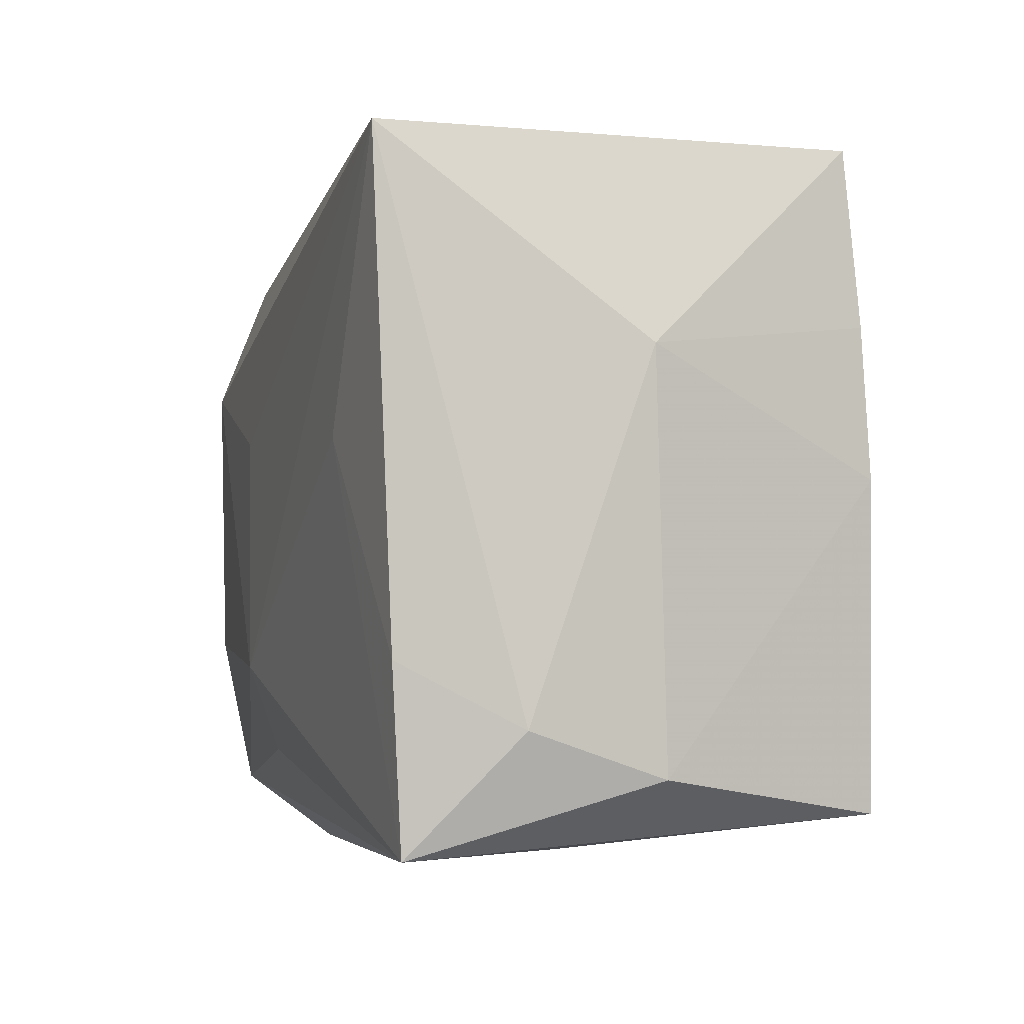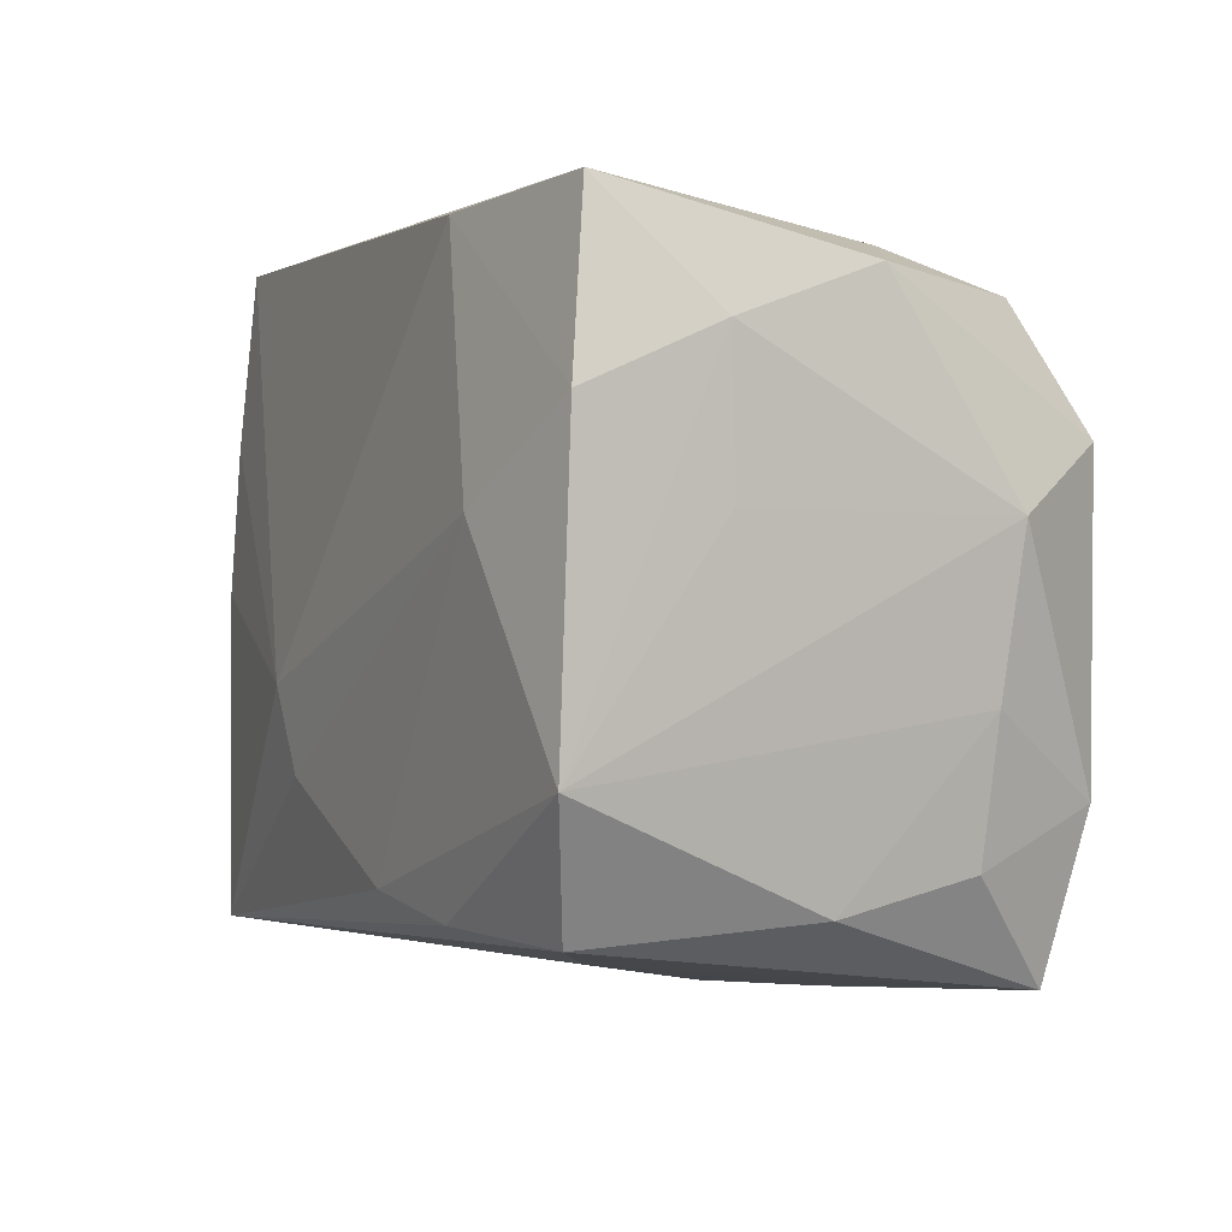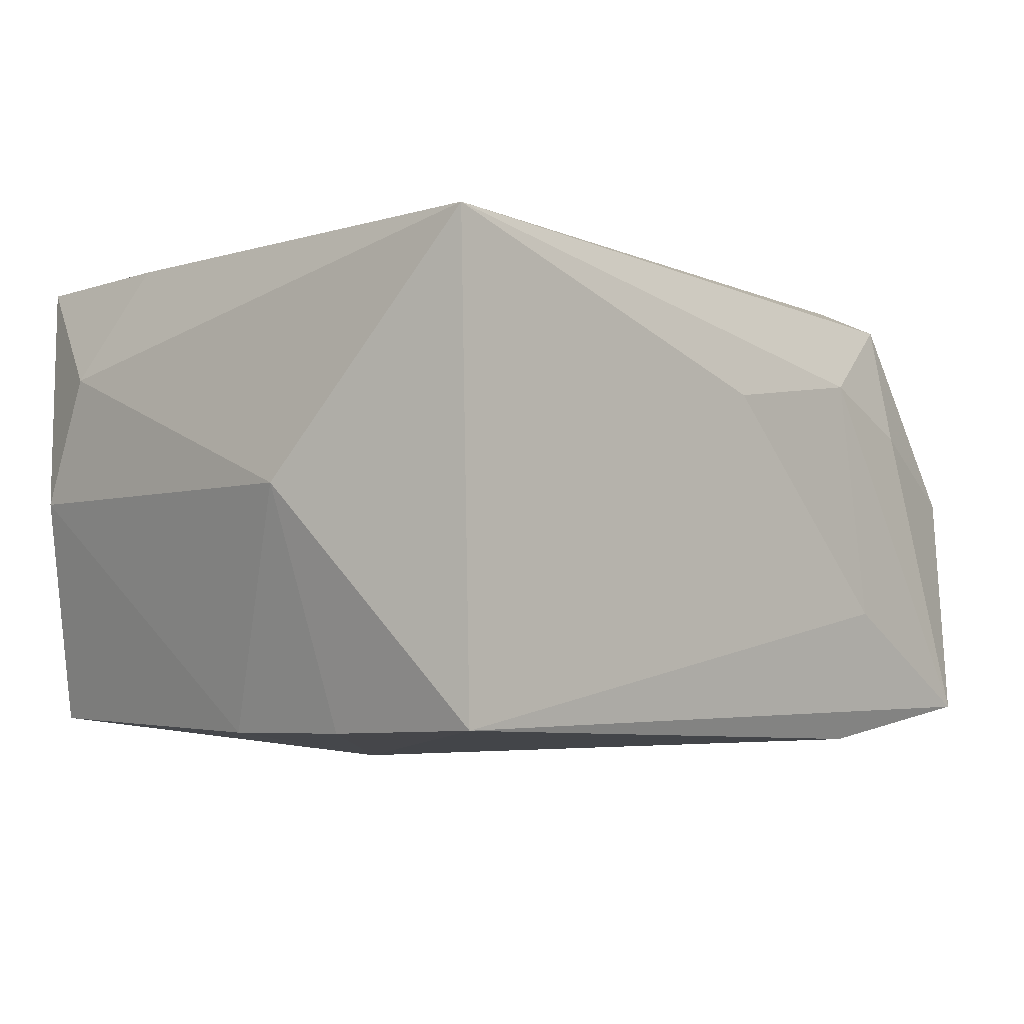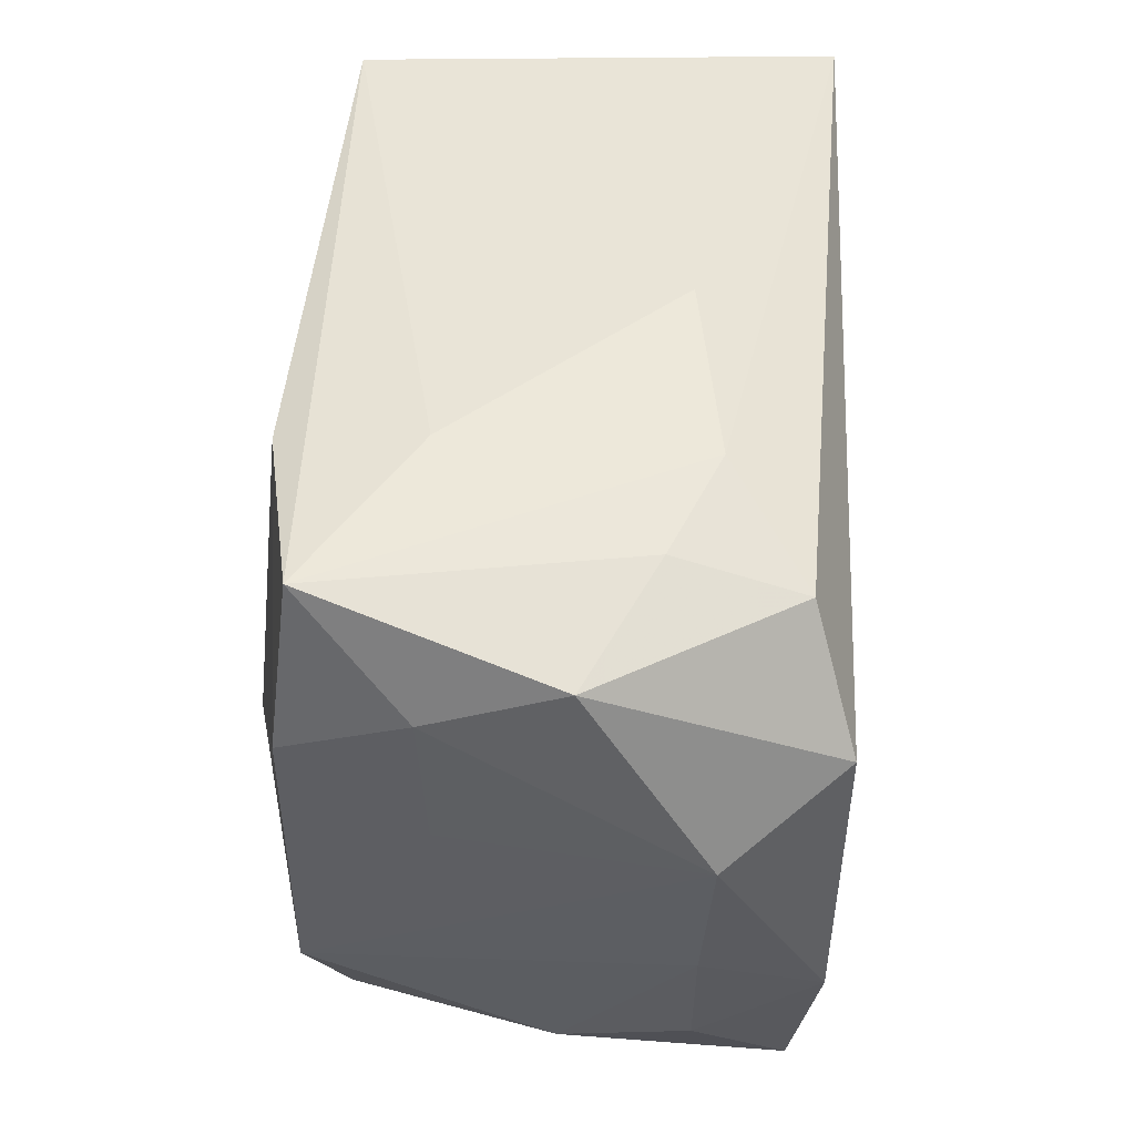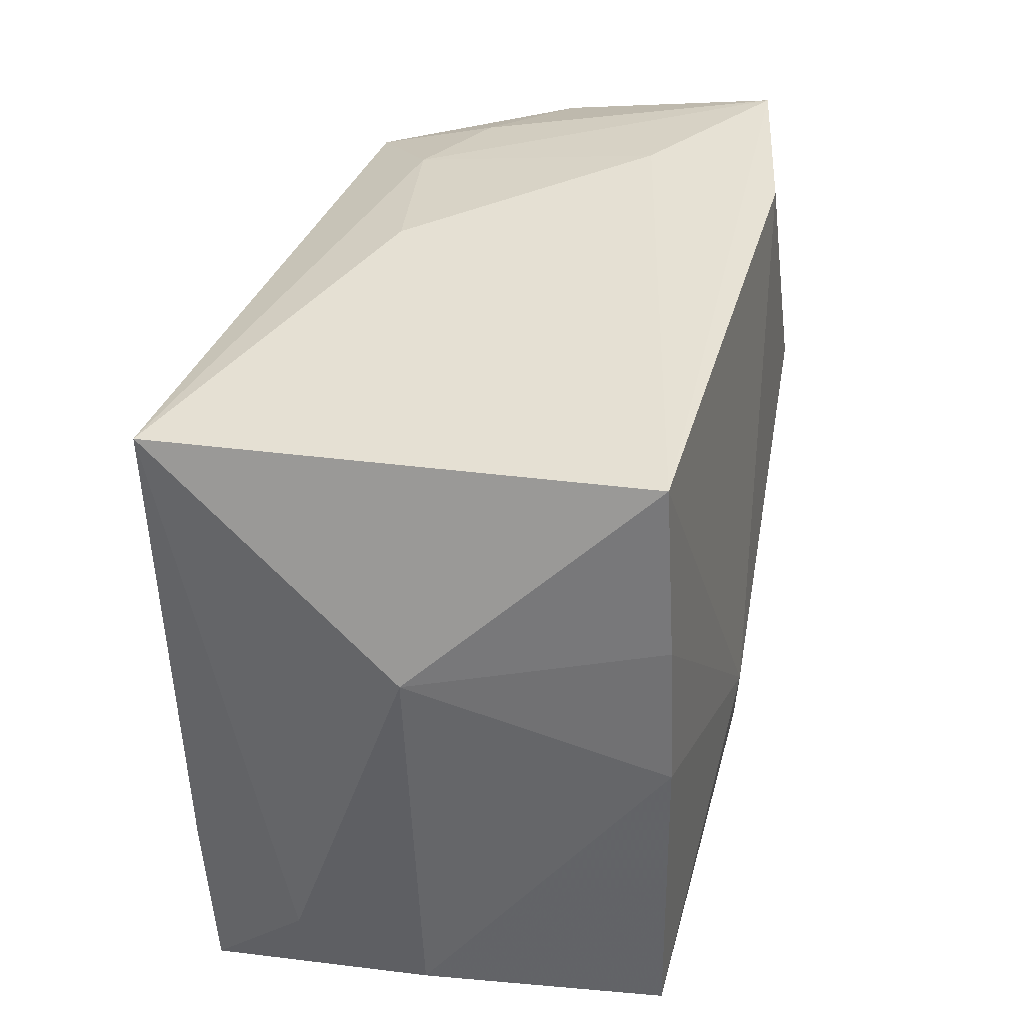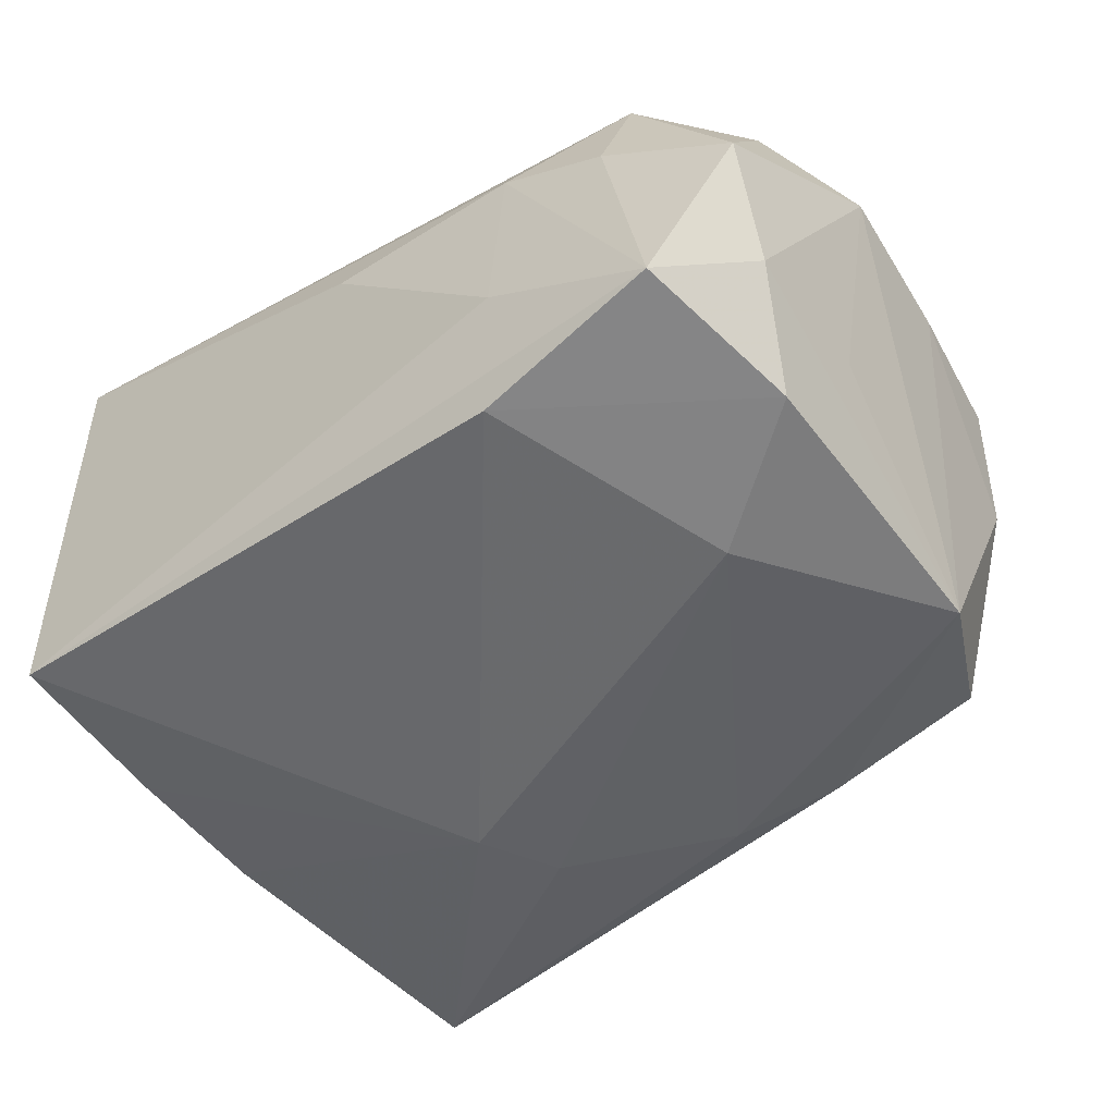
<metadata>
{"format":"obj","ext":"obj","renderer":"f3d","projection":"perspective","resolution":1024,"background":"white","views":[{"elev":-1.3,"azim":71.0,"up":"+Y"},{"elev":-0.7,"azim":-117.7,"up":"+Y"},{"elev":-1.3,"azim":136.3,"up":"+Z"},{"elev":43.4,"azim":-89.7,"up":"+Y"},{"elev":37.9,"azim":100.6,"up":"+Y"},{"elev":-50.9,"azim":-140.4,"up":"+Z"}]}
</metadata>
<code>
v -0.006628 -0.01045 0.01524
v -0.009723 -0.01546 -0.01403
v -0.02244 -0.008542 -0.01441
v -0.02593 0.01494 0.0001134
v -0.0004043 -0.02043 0.01162
v -0.0116 0.01794 -0.01472
v -0.02245 0.01854 -0.01318
v -0.02361 0.008789 -0.01437
v -0.02131 -0.01874 0.01194
v -0.02583 -0.005114 0.006408
v 0.02509 0.007643 0.0006993
v -0.01269 0.01916 -0.006886
v -0.0002963 -0.02014 0.004969
v 0.005776 -0.009054 -0.01568
v 0.02207 0.0007383 -0.01345
v 0.02172 0.009209 -0.01304
v -0.01091 -0.01752 -0.007421
v -0.003913 -0.01545 0.01404
v 0.0137 0.002992 0.01511
v -0.001003 0.01916 0.006209
v -0.006238 -0.02003 0.009041
v -0.01926 0.01474 0.0115
v -0.01603 0.003767 -0.01597
v -0.02528 0.01207 -0.007397
v 0.02479 -0.01518 -8.865e-05
v -0.01225 0.01763 0.007391
v -0.02338 -0.009692 0.01338
v 0.01219 -0.02041 0.007265
v 0.01926 -0.01924 0.004157
v -0.01865 -0.0159 -0.01231
v 0.02184 -0.01924 0.01351
v 0.02162 -0.01776 -0.01361
v 0.02194 -0.008831 0.01405
v -0.0186 0.01687 0.004344
v 0.02152 0.01913 0.01505
v -0.02318 -0.01466 -0.0008568
v -0.003385 -0.0142 -0.01487
v -0.02711 0.003663 0.006998
v 0.02094 0.01916 -0.01235
v 0.0244 -0.01245 0.007497
v -0.02477 0.003819 -0.006955
v -0.02325 0.00753 0.01371
v 0.007815 -0.004247 -0.01597
v -0.02429 -0.01277 0.006377
v -0.008353 0.003705 0.01488
f 45 42 1
f 38 42 4
f 4 34 7
f 1 42 27
f 27 9 1
f 27 42 38
f 18 31 1
f 1 9 18
f 18 9 31
f 29 32 31
f 23 37 3
f 42 45 35
f 35 45 1
f 7 34 26
f 26 35 20
f 12 26 20
f 7 26 12
f 43 23 6
f 2 32 30
f 2 37 32
f 30 3 2
f 2 3 37
f 14 23 43
f 14 37 23
f 43 32 14
f 32 37 14
f 30 32 17
f 32 13 17
f 17 9 30
f 32 29 28
f 28 13 32
f 28 29 31
f 23 3 8
f 7 6 8
f 8 6 23
f 30 9 36
f 36 3 30
f 19 35 1
f 33 35 19
f 1 31 19
f 31 33 19
f 42 35 22
f 35 26 22
f 22 26 34
f 22 4 42
f 34 4 22
f 13 28 5
f 31 9 5
f 5 28 31
f 24 4 7
f 7 8 24
f 38 4 24
f 24 8 3
f 44 36 9
f 9 27 44
f 38 3 10
f 3 36 10
f 36 44 10
f 10 27 38
f 10 44 27
f 31 32 25
f 20 35 39
f 39 12 20
f 35 11 39
f 7 12 39
f 39 6 7
f 39 11 16
f 43 6 39
f 39 16 43
f 21 5 9
f 13 5 21
f 9 17 21
f 21 17 13
f 41 3 38
f 38 24 41
f 41 24 3
f 40 35 33
f 40 11 35
f 25 11 40
f 40 33 31
f 31 25 40
f 15 25 32
f 15 11 25
f 16 11 15
f 15 32 43
f 43 16 15

</code>
